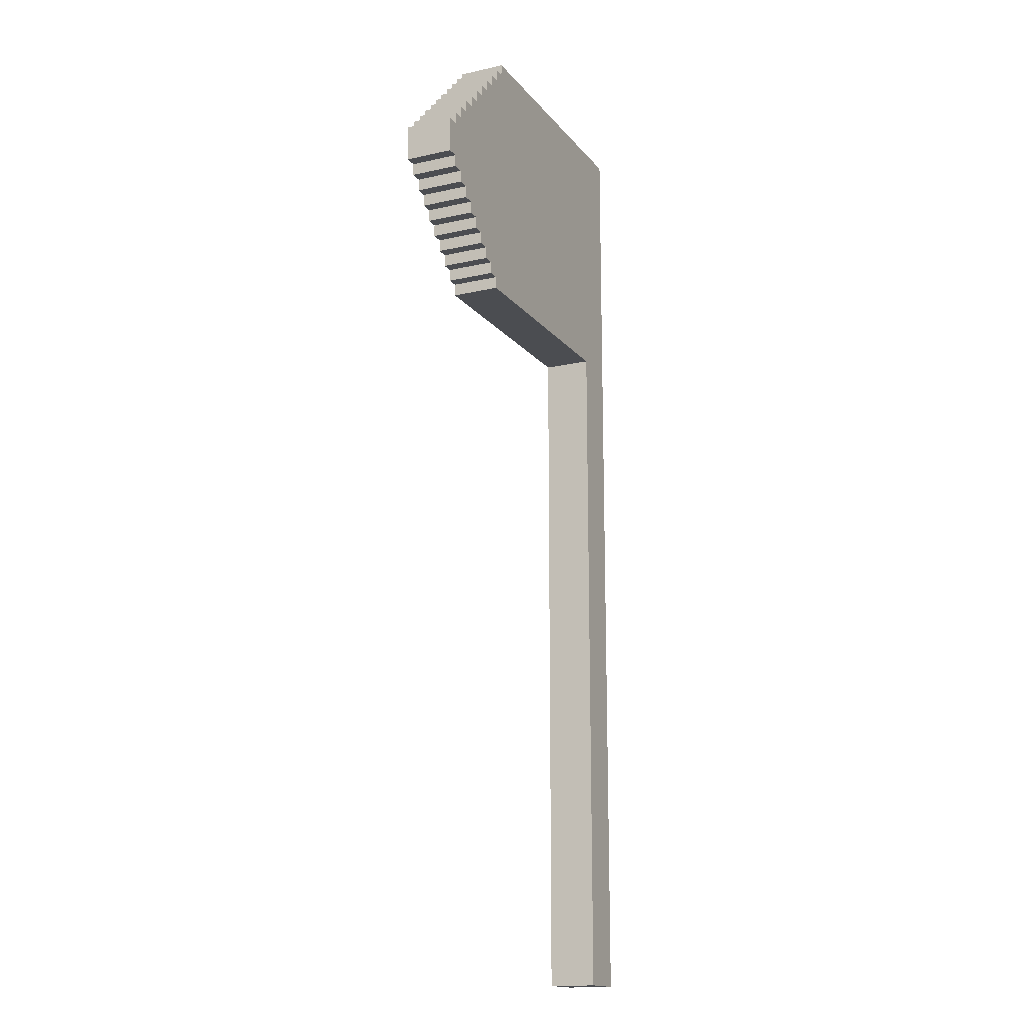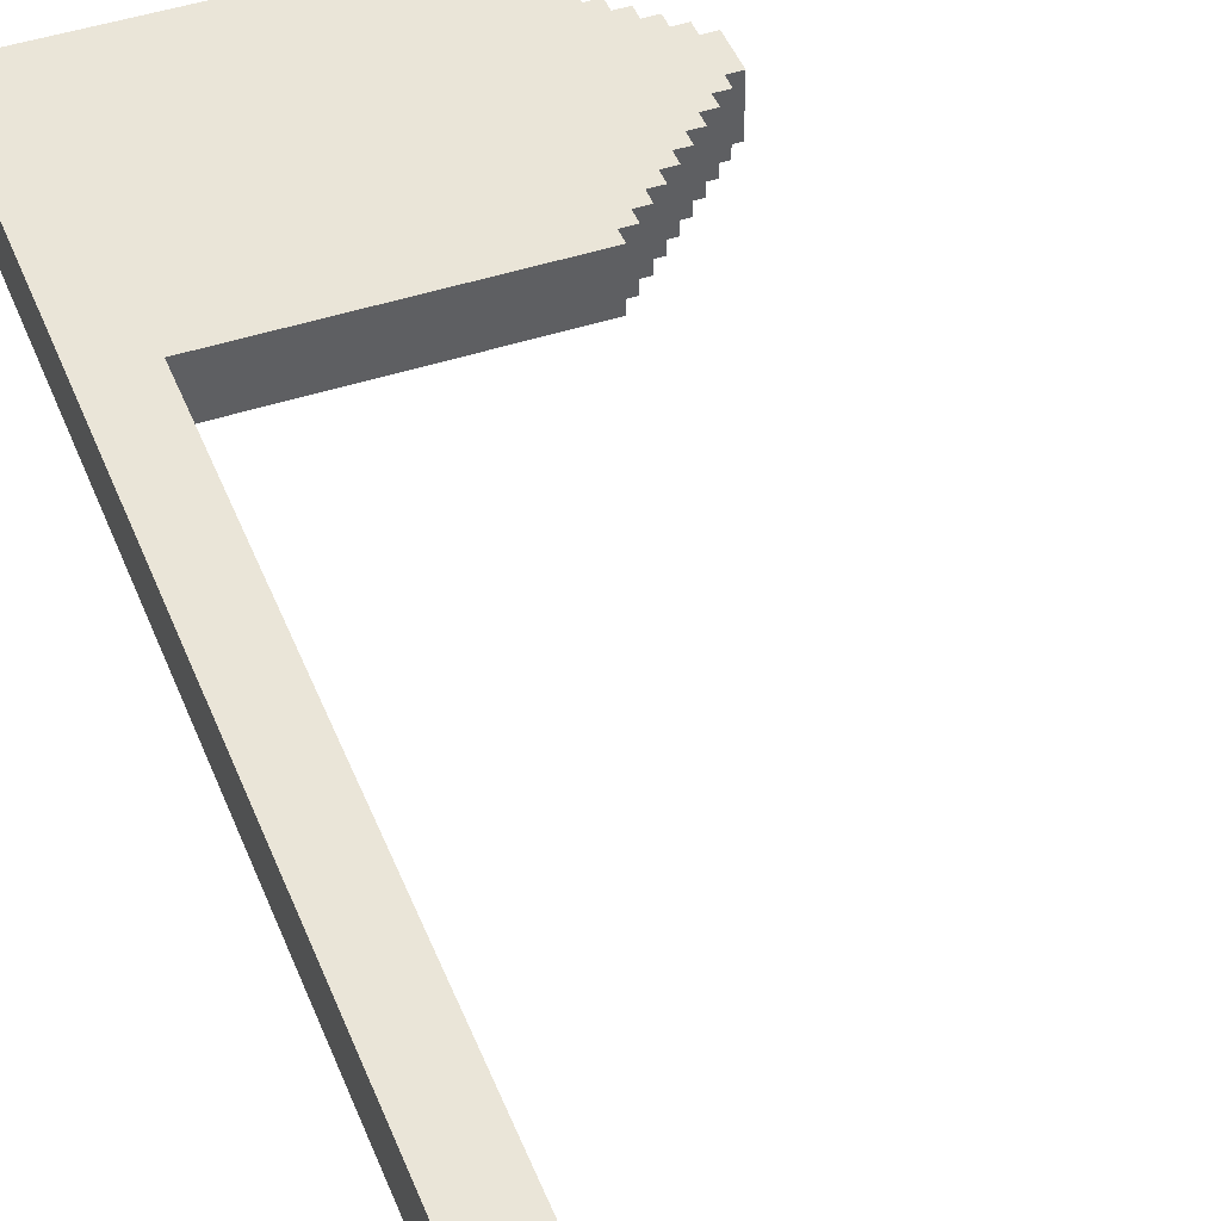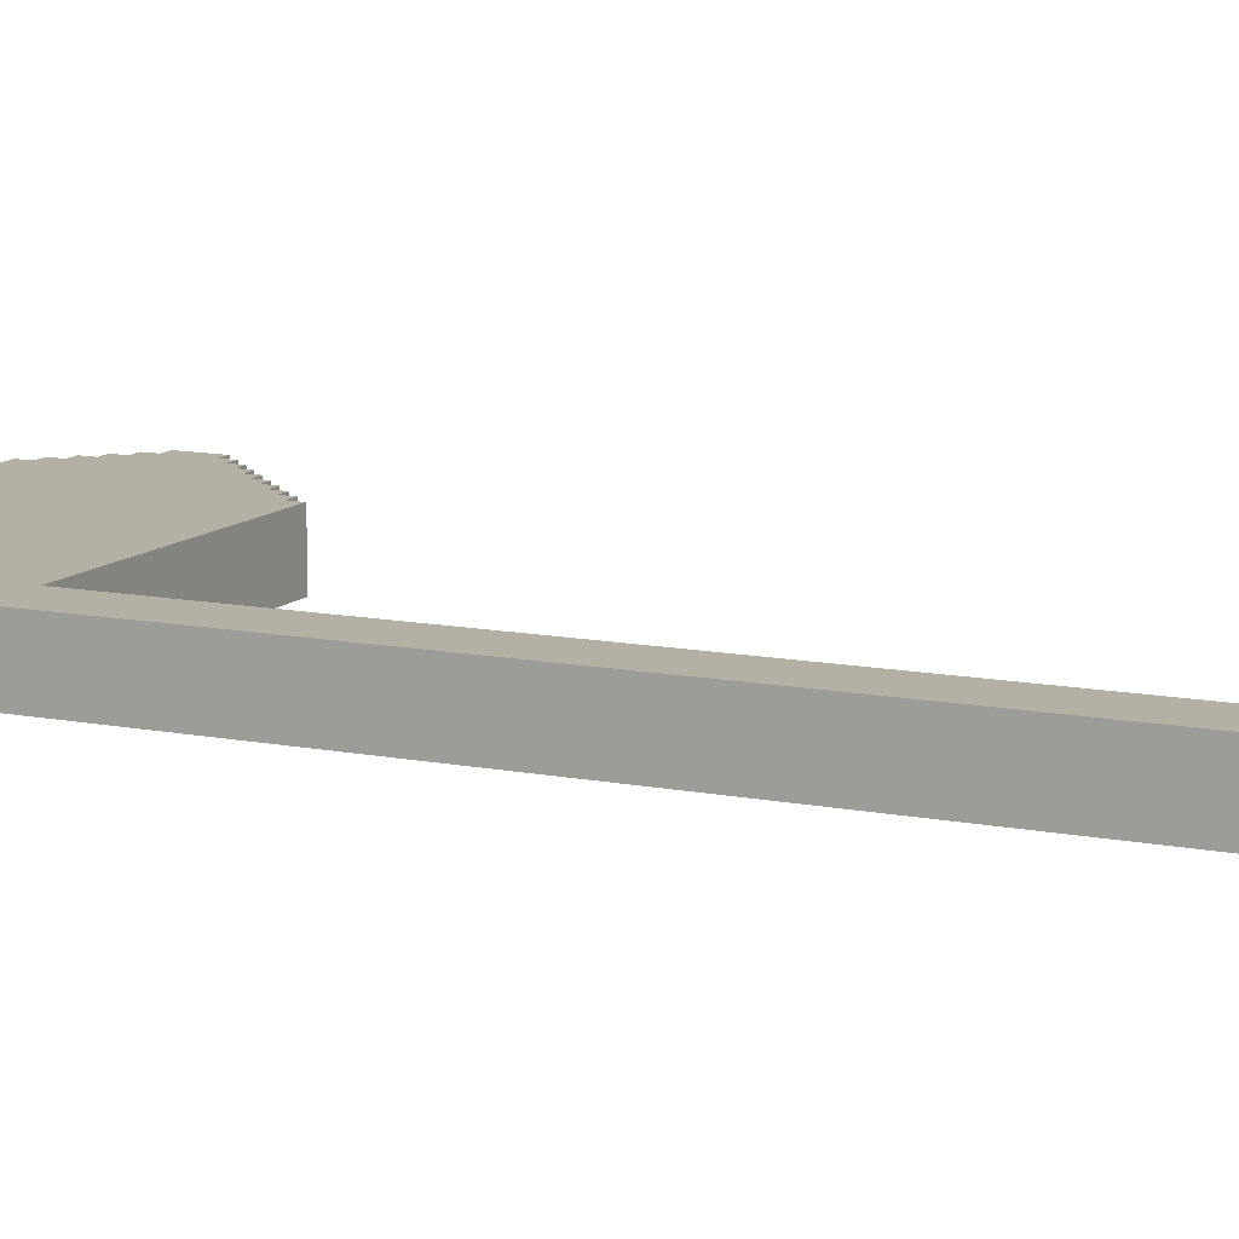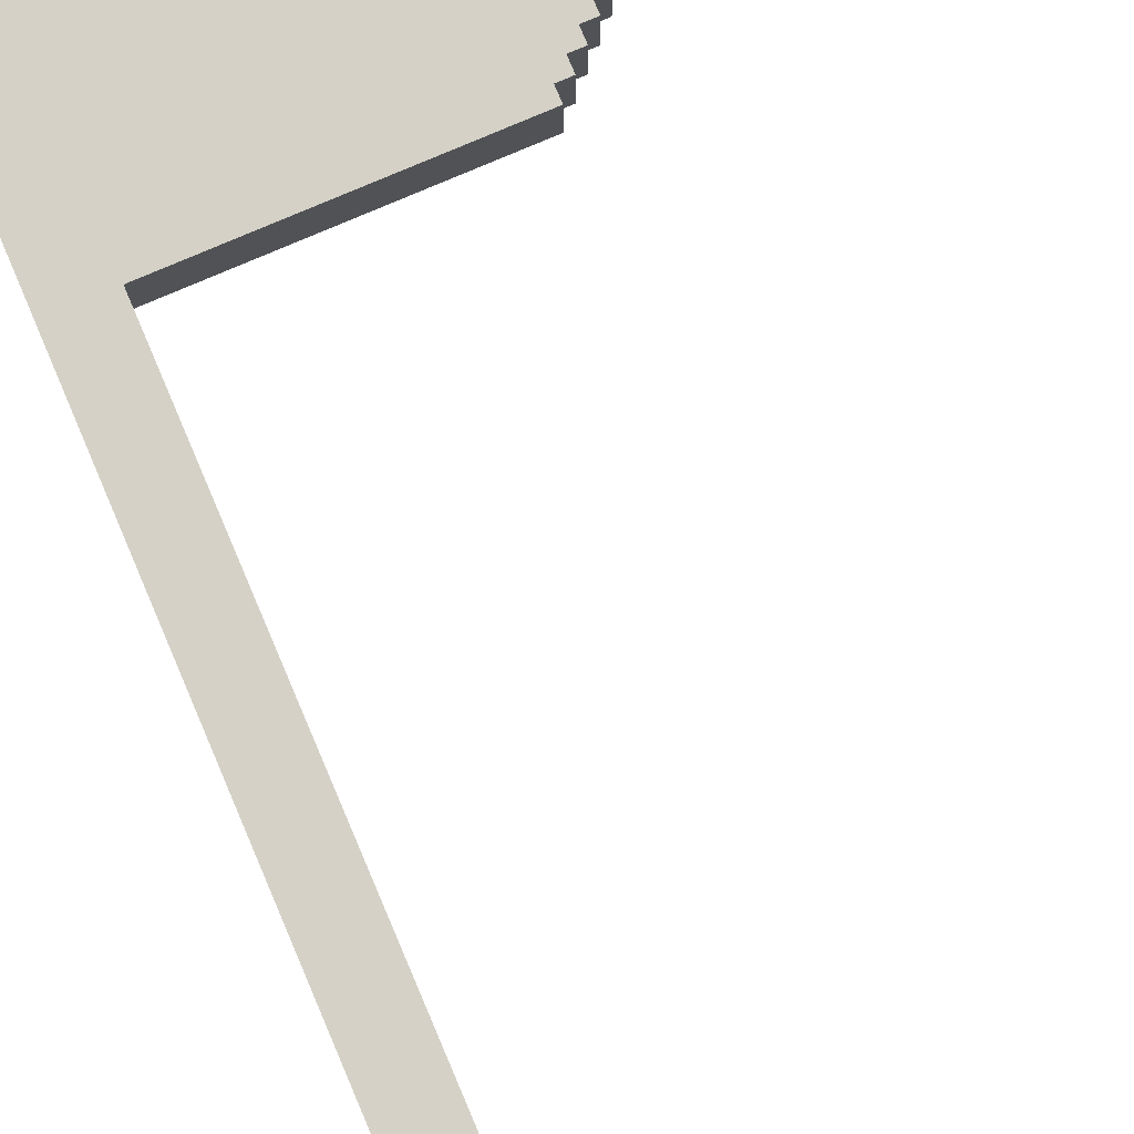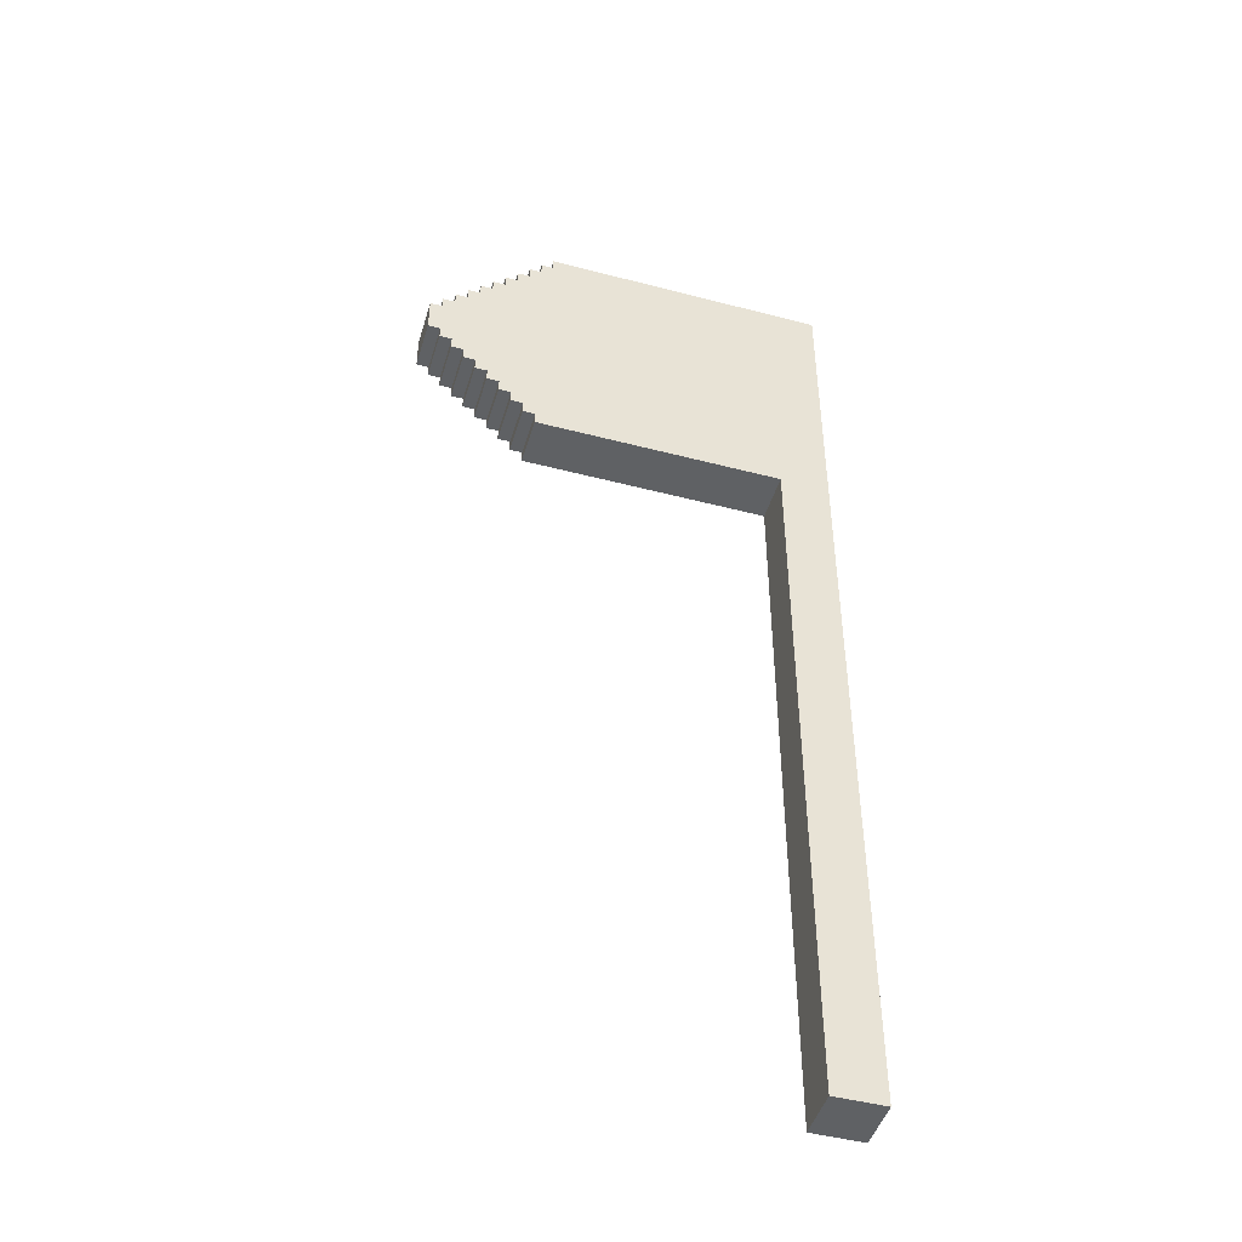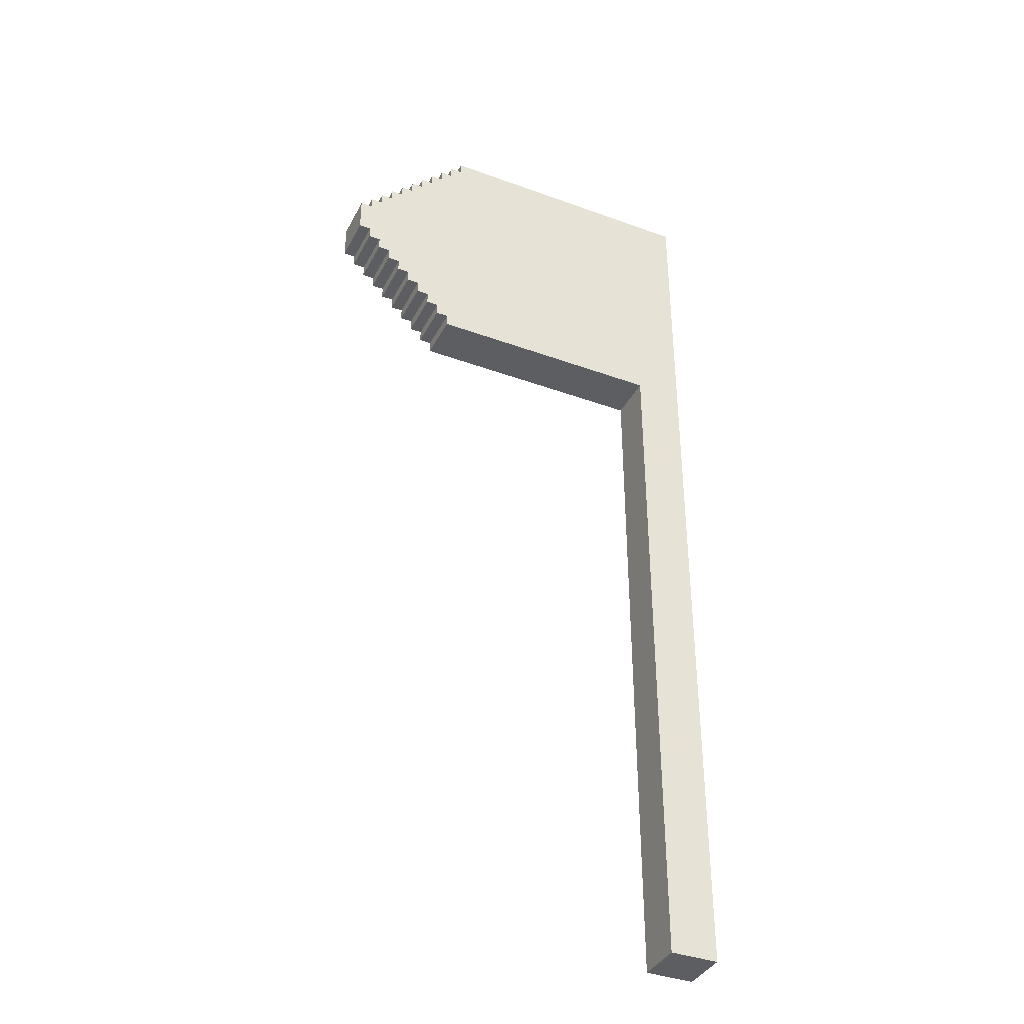
<metadata>
{"format":"obj","ext":"obj","renderer":"f3d","projection":"perspective","resolution":1024,"background":"white","views":[{"elev":-16.0,"azim":115.1,"up":"+Y"},{"elev":45.4,"azim":-20.7,"up":"+Z"},{"elev":11.5,"azim":-64.3,"up":"+Z"},{"elev":79.0,"azim":-23.1,"up":"+Z"},{"elev":-46.7,"azim":163.4,"up":"+Y"},{"elev":-38.1,"azim":155.1,"up":"+Y"}]}
</metadata>
<code>
g flag red
v -16.5 0 2
v -16.5 0 -2
v -16.5 80 2
v -16.5 80 -2
v -12.5 0 2
v -12.5 0 -2
v -12.5 58 2
v -12.5 58 -2
v 6.5 79 2
v 6.5 79 -2
v 6.5 80 2
v 6.5 80 -2
v 7.5 58 2
v 7.5 58 -2
v 7.5 59 2
v 7.5 59 -2
v 7.5 78 2
v 7.5 78 -2
v 7.5 79 2
v 7.5 79 -2
v 8.5 59 2
v 8.5 59 -2
v 8.5 60 2
v 8.5 60 -2
v 8.5 77 2
v 8.5 77 -2
v 8.5 78 2
v 8.5 78 -2
v 9.5 60 2
v 9.5 60 -2
v 9.5 61 2
v 9.5 61 -2
v 9.5 76 2
v 9.5 76 -2
v 9.5 77 2
v 9.5 77 -2
v 10.5 61 2
v 10.5 61 -2
v 10.5 62 2
v 10.5 62 -2
v 10.5 75 2
v 10.5 75 -2
v 10.5 76 2
v 10.5 76 -2
v 11.5 62 2
v 11.5 62 -2
v 11.5 63 2
v 11.5 63 -2
v 11.5 74 2
v 11.5 74 -2
v 11.5 75 2
v 11.5 75 -2
v 12.5 63 2
v 12.5 63 -2
v 12.5 64 2
v 12.5 64 -2
v 12.5 73 2
v 12.5 73 -2
v 12.5 74 2
v 12.5 74 -2
v 13.5 64 2
v 13.5 64 -2
v 13.5 65 2
v 13.5 65 -2
v 13.5 72 2
v 13.5 72 -2
v 13.5 73 2
v 13.5 73 -2
v 14.5 65 2
v 14.5 65 -2
v 14.5 66 2
v 14.5 66 -2
v 14.5 71 2
v 14.5 71 -2
v 14.5 72 2
v 14.5 72 -2
v 15.5 66 2
v 15.5 66 -2
v 15.5 67 2
v 15.5 67 -2
v 15.5 70 2
v 15.5 70 -2
v 15.5 71 2
v 15.5 71 -2
v 16.5 67 2
v 16.5 67 -2
v 16.5 70 2
v 16.5 70 -2
v -16.5 0 2
v -16.5 80 2
v -12.5 0 2
v -12.5 58 2
v -12.5 80 2
v 6.5 79 2
v 6.5 80 2
v 7.5 58 2
v 7.5 59 2
v 7.5 78 2
v 7.5 79 2
v 8.5 59 2
v 8.5 60 2
v 8.5 77 2
v 8.5 78 2
v 9.5 60 2
v 9.5 61 2
v 9.5 76 2
v 9.5 77 2
v 10.5 61 2
v 10.5 62 2
v 10.5 75 2
v 10.5 76 2
v 11.5 62 2
v 11.5 63 2
v 11.5 74 2
v 11.5 75 2
v 12.5 63 2
v 12.5 64 2
v 12.5 73 2
v 12.5 74 2
v 13.5 64 2
v 13.5 65 2
v 13.5 72 2
v 13.5 73 2
v 14.5 65 2
v 14.5 66 2
v 14.5 71 2
v 14.5 72 2
v 15.5 66 2
v 15.5 67 2
v 15.5 70 2
v 15.5 71 2
v 16.5 67 2
v 16.5 70 2
v -16.5 0 -2
v -16.5 80 -2
v -12.5 0 -2
v -12.5 58 -2
v -12.5 80 -2
v 6.5 79 -2
v 6.5 80 -2
v 7.5 58 -2
v 7.5 59 -2
v 7.5 78 -2
v 7.5 79 -2
v 8.5 59 -2
v 8.5 60 -2
v 8.5 77 -2
v 8.5 78 -2
v 9.5 60 -2
v 9.5 61 -2
v 9.5 76 -2
v 9.5 77 -2
v 10.5 61 -2
v 10.5 62 -2
v 10.5 75 -2
v 10.5 76 -2
v 11.5 62 -2
v 11.5 63 -2
v 11.5 74 -2
v 11.5 75 -2
v 12.5 63 -2
v 12.5 64 -2
v 12.5 73 -2
v 12.5 74 -2
v 13.5 64 -2
v 13.5 65 -2
v 13.5 72 -2
v 13.5 73 -2
v 14.5 65 -2
v 14.5 66 -2
v 14.5 71 -2
v 14.5 72 -2
v 15.5 66 -2
v 15.5 67 -2
v 15.5 70 -2
v 15.5 71 -2
v 16.5 67 -2
v 16.5 70 -2
v -16.5 0 2
v -12.5 0 2
v -16.5 0 -2
v -12.5 0 -2
v -12.5 58 2
v 7.5 58 2
v -12.5 58 -2
v 7.5 58 -2
v 7.5 59 2
v 8.5 59 2
v 7.5 59 -2
v 8.5 59 -2
v 8.5 60 2
v 9.5 60 2
v 8.5 60 -2
v 9.5 60 -2
v 9.5 61 2
v 10.5 61 2
v 9.5 61 -2
v 10.5 61 -2
v 10.5 62 2
v 11.5 62 2
v 10.5 62 -2
v 11.5 62 -2
v 11.5 63 2
v 12.5 63 2
v 11.5 63 -2
v 12.5 63 -2
v 12.5 64 2
v 13.5 64 2
v 12.5 64 -2
v 13.5 64 -2
v 13.5 65 2
v 14.5 65 2
v 13.5 65 -2
v 14.5 65 -2
v 14.5 66 2
v 15.5 66 2
v 14.5 66 -2
v 15.5 66 -2
v 15.5 67 2
v 16.5 67 2
v 15.5 67 -2
v 16.5 67 -2
v 15.5 70 2
v 16.5 70 2
v 15.5 70 -2
v 16.5 70 -2
v 14.5 71 2
v 15.5 71 2
v 14.5 71 -2
v 15.5 71 -2
v 13.5 72 2
v 14.5 72 2
v 13.5 72 -2
v 14.5 72 -2
v 12.5 73 2
v 13.5 73 2
v 12.5 73 -2
v 13.5 73 -2
v 11.5 74 2
v 12.5 74 2
v 11.5 74 -2
v 12.5 74 -2
v 10.5 75 2
v 11.5 75 2
v 10.5 75 -2
v 11.5 75 -2
v 9.5 76 2
v 10.5 76 2
v 9.5 76 -2
v 10.5 76 -2
v 8.5 77 2
v 9.5 77 2
v 8.5 77 -2
v 9.5 77 -2
v 7.5 78 2
v 8.5 78 2
v 7.5 78 -2
v 8.5 78 -2
v 6.5 79 2
v 7.5 79 2
v 6.5 79 -2
v 7.5 79 -2
v -16.5 80 2
v -12.5 80 2
v 6.5 80 2
v -16.5 80 -2
v -12.5 80 -2
v 6.5 80 -2
f 3 2 1
f 4 2 3
f 5 6 7
f 7 6 8
f 9 10 11
f 11 10 12
f 13 14 15
f 15 14 16
f 17 18 19
f 19 18 20
f 21 22 23
f 23 22 24
f 25 26 27
f 27 26 28
f 29 30 31
f 31 30 32
f 33 34 35
f 35 34 36
f 37 38 39
f 39 38 40
f 41 42 43
f 43 42 44
f 45 46 47
f 47 46 48
f 49 50 51
f 51 50 52
f 53 54 55
f 55 54 56
f 57 58 59
f 59 58 60
f 61 62 63
f 63 62 64
f 65 66 67
f 67 66 68
f 69 70 71
f 71 70 72
f 73 74 75
f 75 74 76
f 77 78 79
f 79 78 80
f 81 82 83
f 83 82 84
f 85 86 87
f 87 86 88
f 91 90 89
f 92 90 91
f 93 90 92
f 94 93 92
f 95 93 94
f 96 94 92
f 97 94 96
f 98 94 97
f 99 94 98
f 100 98 97
f 101 98 100
f 102 98 101
f 103 98 102
f 104 102 101
f 105 102 104
f 106 102 105
f 107 102 106
f 108 106 105
f 109 106 108
f 110 106 109
f 111 106 110
f 112 110 109
f 113 110 112
f 114 110 113
f 115 110 114
f 116 114 113
f 117 114 116
f 118 114 117
f 119 114 118
f 120 118 117
f 121 118 120
f 122 118 121
f 123 118 122
f 124 122 121
f 125 122 124
f 126 122 125
f 127 122 126
f 128 126 125
f 129 126 128
f 130 126 129
f 131 126 130
f 132 130 129
f 133 130 132
f 134 135 136
f 136 135 137
f 137 135 138
f 137 138 139
f 139 138 140
f 137 139 141
f 141 139 142
f 142 139 143
f 143 139 144
f 142 143 145
f 145 143 146
f 146 143 147
f 147 143 148
f 146 147 149
f 149 147 150
f 150 147 151
f 151 147 152
f 150 151 153
f 153 151 154
f 154 151 155
f 155 151 156
f 154 155 157
f 157 155 158
f 158 155 159
f 159 155 160
f 158 159 161
f 161 159 162
f 162 159 163
f 163 159 164
f 162 163 165
f 165 163 166
f 166 163 167
f 167 163 168
f 166 167 169
f 169 167 170
f 170 167 171
f 171 167 172
f 170 171 173
f 173 171 174
f 174 171 175
f 175 171 176
f 174 175 177
f 177 175 178
f 181 180 179
f 182 180 181
f 185 184 183
f 186 184 185
f 189 188 187
f 190 188 189
f 193 192 191
f 194 192 193
f 197 196 195
f 198 196 197
f 201 200 199
f 202 200 201
f 205 204 203
f 206 204 205
f 209 208 207
f 210 208 209
f 213 212 211
f 214 212 213
f 217 216 215
f 218 216 217
f 221 220 219
f 222 220 221
f 223 224 225
f 225 224 226
f 227 228 229
f 229 228 230
f 231 232 233
f 233 232 234
f 235 236 237
f 237 236 238
f 239 240 241
f 241 240 242
f 243 244 245
f 245 244 246
f 247 248 249
f 249 248 250
f 251 252 253
f 253 252 254
f 255 256 257
f 257 256 258
f 259 260 261
f 261 260 262
f 263 264 266
f 264 265 267
f 266 264 267
f 267 265 268

</code>
